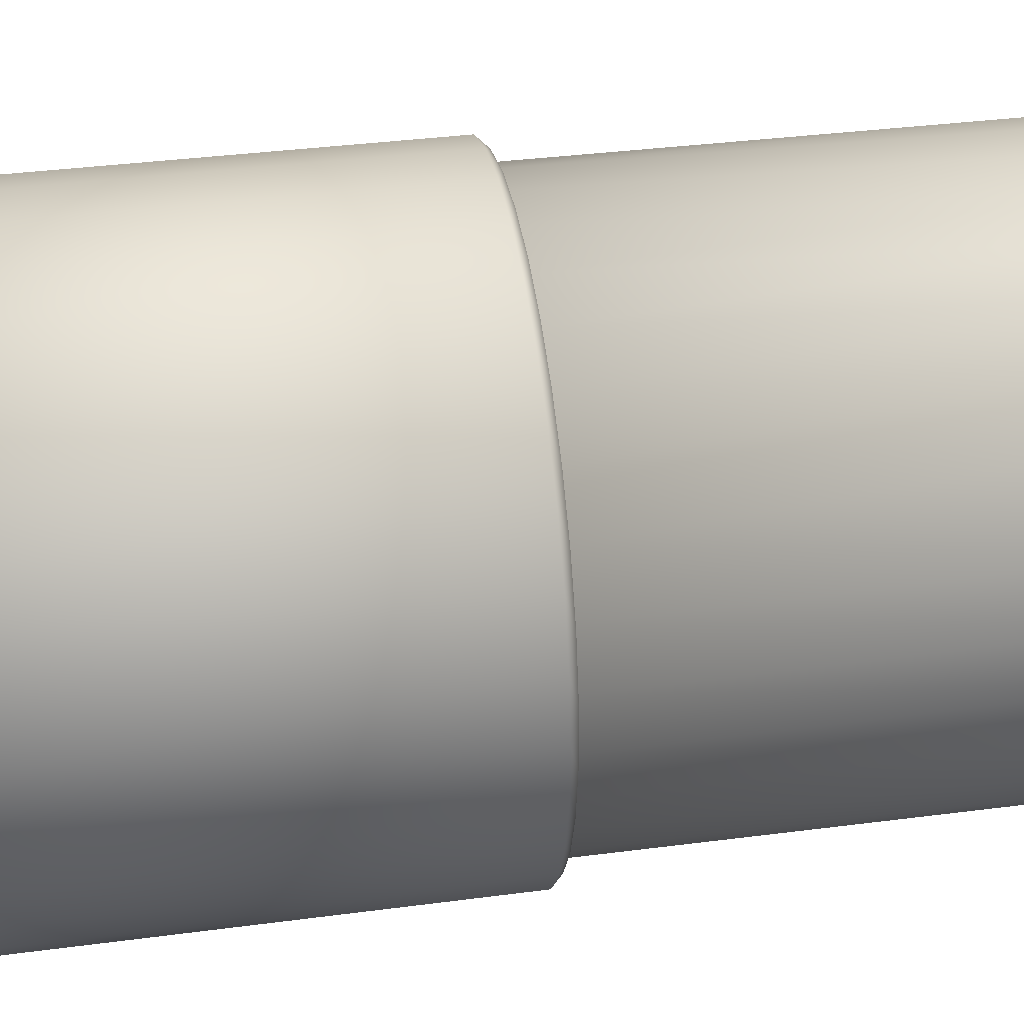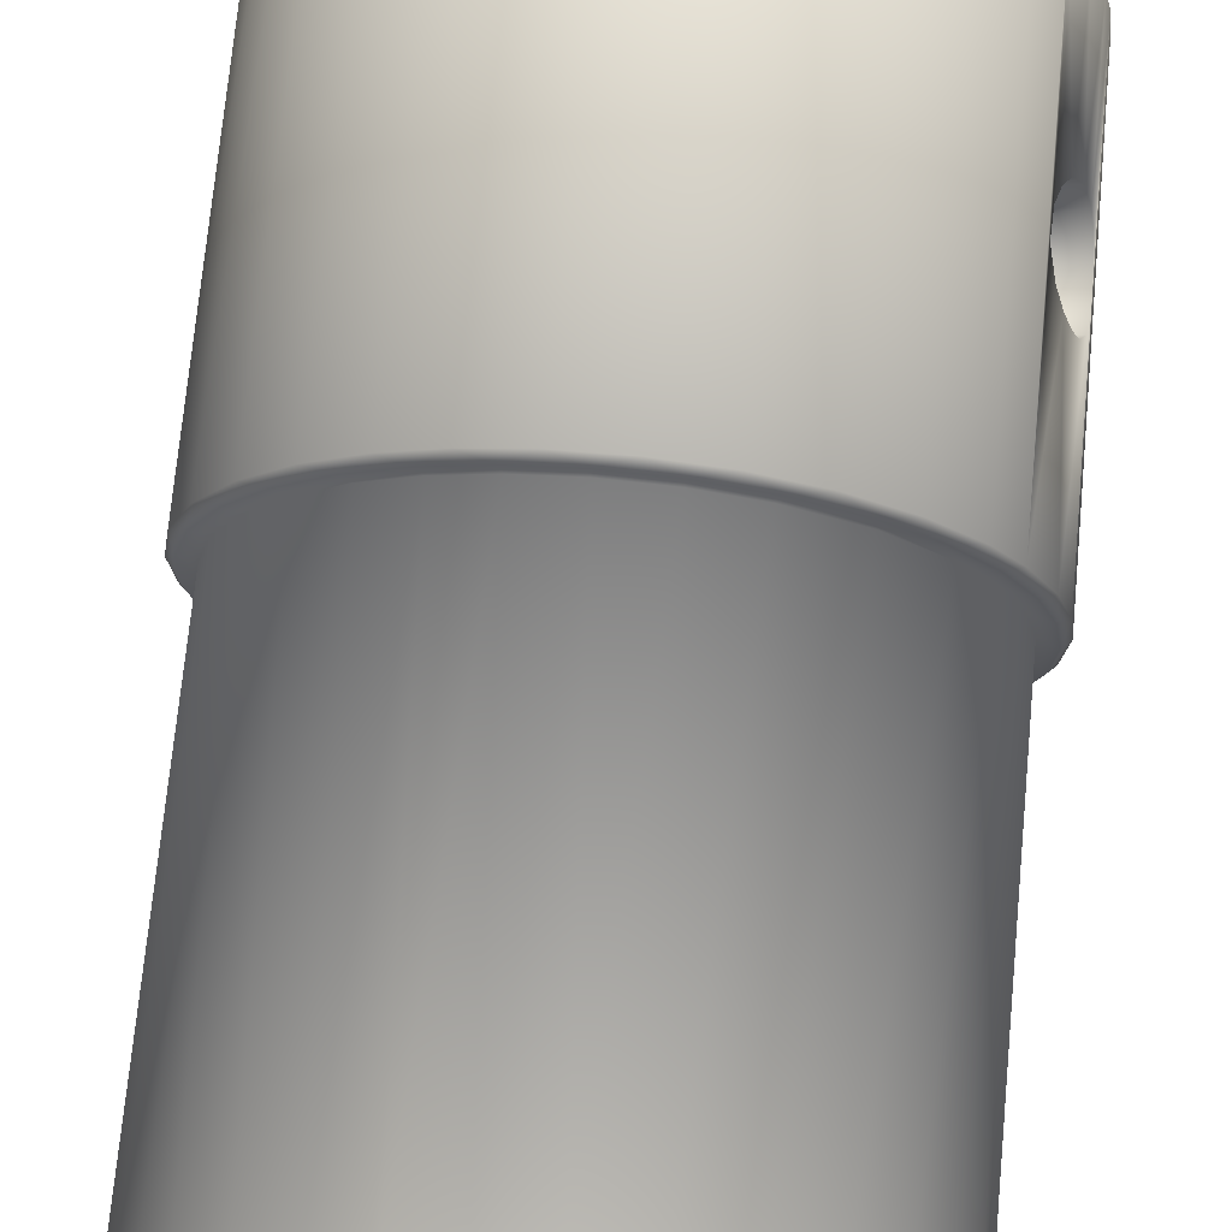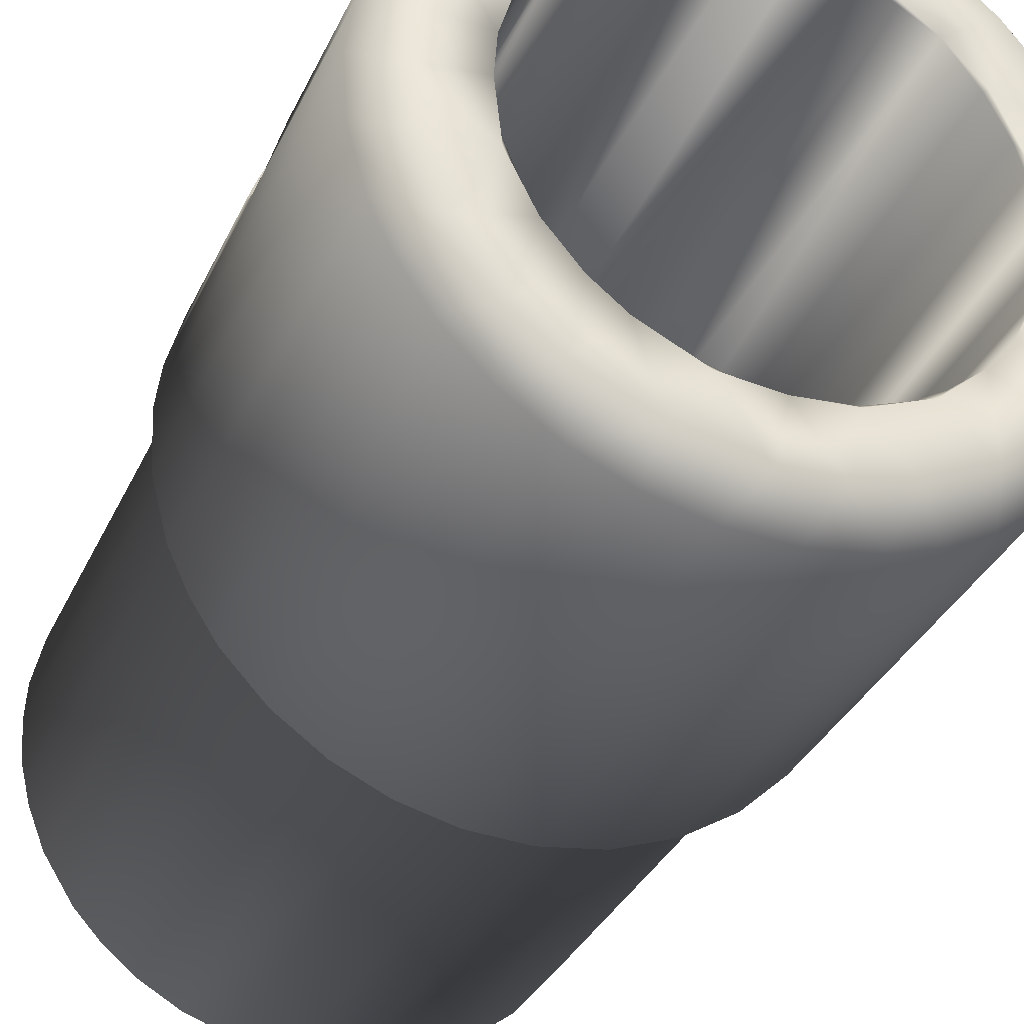
<metadata>
{"format":"obj","ext":"obj","renderer":"f3d","projection":"perspective","resolution":1024,"background":"white","views":[{"elev":37.3,"azim":-99.5,"up":"+Z"},{"elev":73.1,"azim":5.5,"up":"+Z"},{"elev":-34.1,"azim":157.8,"up":"+Z"}]}
</metadata>
<code>
o connector_0
v -0.8004 0.9875 -0.05613
v -0.8002 -0.09525 0.01325
v -0.793 -0.09524 -0.1328
v -0.792 0.9875 0.09284
v -0.7804 0.9875 -0.198
v -0.7802 -0.1149 -0.06363
v -0.7774 -0.09525 0.1637
v -0.7737 -0.1149 0.08231
v -0.7611 -0.09546 -0.264
v -0.7594 -0.1149 -0.2011
v -0.7528 0.9875 0.2414
v -0.7415 -1.276 -0.04971
v -0.741 -0.1149 -0.06167
v -0.7378 0.9872 -0.3246
v -0.7374 -0.1149 0.226
v -0.7349 -0.1149 0.07554
v -0.733 -1.276 0.08784
v -0.7239 -1.276 -0.1802
v -0.7238 -0.09528 0.308
v -0.7218 1.066 -0.0493
v -0.7213 -1.296 -0.06076
v -0.7212 -0.1149 -0.1911
v -0.7153 -1.296 0.07272
v -0.7152 -0.1149 -0.3268
v -0.7135 1.066 0.08457
v -0.7053 -0.09495 -0.3905
v -0.7037 0.9874 0.3439
v -0.7004 -0.1149 0.2123
v -0.697 1.066 -0.2113
v -0.696 -1.276 0.2242
v -0.6883 -1.296 -0.2408
v -0.682 -1.276 -0.3051
v -0.6816 -1.296 0.2063
v -0.6816 -0.1149 -0.3049
v -0.6773 1.066 0.2178
v -0.6721 -0.1149 0.3605
v -0.6711 0.9874 -0.4452
v -0.6523 -1.276 0.3149
v -0.6479 -0.1149 -0.444
v -0.642 -0.09527 0.438
v -0.6393 0.9875 0.4415
v -0.6387 -0.1149 0.3396
v -0.6331 1.066 -0.3574
v -0.6224 -0.1149 -0.4117
v -0.6217 -0.09526 -0.51
v -0.6215 -1.296 0.3299
v -0.6157 -1.276 -0.4214
v -0.6149 1.066 0.3403
v -0.6057 -1.296 -0.4011
v -0.59 -1.276 0.4083
v -0.5816 -0.1149 0.4779
v -0.577 0.9874 -0.5578
v -0.567 1.064 -0.01778
v -0.564 -1.296 -0.02277
v -0.5594 1.066 -0.4614
v -0.5546 -1.296 -0.1214
v -0.5546 1.058 -0.1214
v -0.5543 -0.1149 -0.5524
v -0.5543 1.066 0.1189
v -0.5534 1.058 0.07993
v -0.553 -0.1149 0.4506
v -0.5527 1.066 -0.1683
v -0.5491 -1.296 0.1031
v -0.5389 -0.09527 0.5457
v -0.5386 -1.296 0.4374
v -0.5359 -0.1149 -0.5154
v -0.5355 0.9875 0.5485
v -0.5328 1.058 0.1542
v -0.5302 1.066 0.446
v -0.5284 -1.296 -0.2112
v -0.5284 1.058 -0.2112
v -0.5271 -1.276 -0.5239
v -0.522 -1.296 -0.5014
v -0.5138 -0.09526 -0.6134
v -0.4937 -1.276 0.5063
v -0.4918 -1.296 0.2428
v -0.4903 1.066 0.2577
v -0.4863 -1.296 -0.2947
v -0.4861 1.064 -0.3007
v -0.4821 1.058 0.256
v -0.4733 -0.1149 0.5716
v -0.4588 0.9874 -0.6525
v -0.4503 -0.1149 0.5396
v -0.4393 -1.296 0.5234
v -0.4372 -0.1149 -0.6429
v -0.4327 1.066 -0.577
v -0.43 1.066 0.5298
v -0.4268 -0.1149 -0.6028
v -0.4259 -1.296 -0.3733
v -0.4247 1.064 -0.379
v -0.421 -0.09525 0.6281
v -0.4174 0.9875 0.6301
v -0.4162 -1.276 -0.6096
v -0.4019 -1.296 0.3501
v -0.4004 1.064 0.3557
v -0.3897 -1.296 -0.6042
v -0.386 -1.276 0.5799
v -0.384 -0.09526 -0.695
v -0.3558 -0.1149 0.6392
v -0.3504 0.9874 -0.7096
v -0.3481 1.058 -0.4412
v -0.3388 -0.1149 0.6036
v -0.3233 -1.296 0.4105
v -0.3233 1.058 0.4105
v -0.3226 1.066 -0.47
v -0.306 -1.296 -0.4705
v -0.2999 -0.1149 -0.6675
v -0.2964 -0.09524 0.6843
v -0.2956 1.066 0.4379
v -0.2926 0.9875 0.6856
v -0.2881 -1.276 -0.6719
v -0.2817 1.058 -0.4818
v -0.2812 1.066 -0.6534
v -0.2778 -1.296 0.6101
v -0.2704 -1.276 0.6306
v -0.2646 -0.1149 -0.7229
v -0.2611 1.066 0.6158
v -0.2486 0.9874 -0.7464
v -0.2398 1.058 0.4526
v -0.2398 -0.09525 -0.7487
v -0.2299 -0.1149 0.6835
v -0.2271 -1.296 -0.6705
v -0.2196 -0.1149 0.6455
v -0.187 -1.296 0.4723
v -0.1809 1.066 -0.5281
v -0.1763 1.058 -0.5211
v -0.1709 -1.296 -0.5223
v -0.1633 -0.1149 -0.7043
v -0.1612 -0.09524 0.7173
v -0.157 0.9875 0.7179
v -0.151 -1.276 -0.7062
v -0.1492 1.066 -0.6866
v -0.1457 -1.276 0.6597
v -0.1455 1.064 0.4827
v -0.09793 0.9874 -0.7711
v -0.09311 -1.296 -0.6924
v -0.09232 -0.1149 0.7044
v -0.09036 -0.1149 0.665
v -0.08924 -1.296 0.6454
v -0.08913 -0.09526 -0.7717
v -0.08383 -0.1149 -0.7521
v -0.07793 1.066 0.646
v -0.05305 -1.296 -0.5354
v -0.05135 -1.296 0.4882
v -0.04802 1.064 -0.5384
v -0.04638 1.064 0.4912
v -0.02611 -0.1149 -0.7128
v -0.01544 -0.09525 0.7244
v -0.01528 1.066 -0.6926
v -0.01416 -1.276 -0.7123
v -0.01091 0.9875 0.7242
v -0.00934 -1.276 0.6648
v 0.03792 -1.296 -0.6875
v 0.04403 -1.296 0.6395
v 0.04555 -1.296 -0.526
v 0.04555 1.058 -0.526
v 0.04652 -0.1149 0.6591
v 0.04894 0.9874 -0.7656
v 0.05135 1.058 0.4776
v 0.05364 -0.1149 0.6979
v 0.05612 1.066 0.6377
v 0.05731 -0.09526 -0.7644
v 0.05777 -0.1149 -0.7443
v 0.08457 1.066 -0.527
v 0.09014 1.066 0.4785
v 0.101 -1.296 0.4669
v 0.1161 -1.276 -0.6924
v 0.1259 1.058 0.4569
v 0.1282 -1.276 0.6422
v 0.1348 -0.09526 0.7016
v 0.1354 1.058 -0.4998
v 0.1392 0.9875 0.7005
v 0.1407 -0.1149 -0.6874
v 0.173 1.066 -0.6574
v 0.1779 -1.296 0.6058
v 0.1836 -0.1149 0.6246
v 0.1848 0.9874 -0.7338
v 0.1872 -1.296 -0.4781
v 0.1894 1.066 0.6015
v 0.1895 -0.1149 -0.7114
v 0.1924 -0.09525 -0.7312
v 0.1972 -0.1149 0.6616
v 0.2151 -1.296 -0.6409
v 0.2249 1.064 -0.4574
v 0.2271 1.058 0.4065
v 0.2293 1.066 0.4144
v 0.2315 -1.277 -0.6519
v 0.2316 -1.296 0.4033
v 0.2611 -1.276 0.591
v 0.279 -0.09529 0.6482
v 0.283 0.9875 0.6462
v 0.2912 -0.1149 -0.6217
v 0.2975 -1.296 -0.3973
v 0.3018 -1.296 0.5453
v 0.3031 1.064 -0.396
v 0.3097 0.9874 -0.6791
v 0.3103 -0.1149 -0.6562
v 0.3169 -0.09526 -0.6751
v 0.3185 1.064 0.3318
v 0.3215 -1.296 0.3261
v 0.3314 -0.1149 0.5966
v 0.335 1.066 -0.5703
v 0.3395 -0.1149 0.546
v 0.3395 -1.276 -0.5913
v 0.3428 1.066 0.5195
v 0.3594 0.4757 0.2805
v 0.3686 0.5355 0.2679
v 0.3686 0.4158 0.2679
v 0.3768 -1.296 -0.5382
v 0.3796 -1.276 0.5143
v 0.3815 1.065 -0.3046
v 0.3819 -1.296 0.2475
v 0.3819 1.058 0.2475
v 0.386 0.575 0.2414
v 0.3861 0.376 0.2411
v 0.3947 -1.296 -0.2773
v 0.3989 -0.1149 -0.5453
v 0.4058 1.058 -0.2535
v 0.4088 -1.296 0.4627
v 0.4092 1.066 0.2198
v 0.4094 -0.09528 0.5662
v 0.4128 0.9875 0.5635
v 0.4147 0.6061 0.1872
v 0.4147 0.3452 0.1871
v 0.4186 -1.276 -0.5267
v 0.424 -1.296 0.164
v 0.424 1.058 0.164
v 0.4243 -0.1149 -0.5754
v 0.4274 0.9874 -0.5987
v 0.434 1.066 -0.4846
v 0.4341 -0.09527 -0.5931
v 0.4374 0.3506 0.1259
v 0.4375 0.6007 0.1258
v 0.4454 1.058 -0.1476
v 0.4459 1.066 -0.1792
v 0.4465 -1.296 -0.1422
v 0.4486 -0.1149 0.5064
v 0.4489 0.376 0.08179
v 0.4489 0.575 0.08146
v 0.4502 -1.296 0.07423
v 0.454 1.064 0.0658
v 0.4543 0.4156 0.05027
v 0.4543 0.5357 0.05026
v 0.4562 0.4757 0.03478
v 0.4596 -1.296 -0.02447
v 0.4612 1.064 -0.03065
v 0.4625 1.066 0.4054
v 0.4695 -0.1149 0.4275
v 0.4746 -1.296 -0.4382
v 0.4773 -1.276 0.4183
v 0.487 -1.276 -0.4539
v 0.4936 -0.1149 -0.4454
v 0.4947 -1.296 0.3634
v 0.5174 -0.09526 0.4626
v 0.5202 0.9875 0.4593
v 0.5319 0.9874 -0.4922
v 0.5371 1.066 -0.3457
v 0.5375 -0.09527 -0.4852
v 0.5429 -0.1149 0.3977
v 0.5463 -0.1149 0.3191
v 0.5497 -0.1149 -0.4379
v 0.5502 -1.296 -0.3171
v 0.5518 -1.276 0.3093
v 0.5609 1.066 0.2516
v 0.5628 -1.276 -0.3359
v 0.5685 -0.1149 -0.3245
v 0.5816 -1.296 0.2016
v 0.5823 -0.09518 0.3726
v 0.5823 0.9874 0.3726
v 0.5854 0.4497 0.3676
v 0.5882 0.5165 0.3629
v 0.5977 1.066 -0.1869
v 0.5985 -0.1149 0.2046
v 0.5993 -0.09518 -0.3911
v 0.5993 0.9874 -0.3911
v 0.6009 0.3903 0.341
v 0.601 0.5613 0.3408
v 0.602 -1.276 0.1942
v 0.6046 -1.276 -0.2316
v 0.6068 -1.296 -0.1523
v 0.61 1.066 0.07796
v 0.6108 -0.1149 0.2795
v 0.6167 -0.1149 -0.1916
v 0.6168 -1.296 0.01344
v 0.6172 1.066 -0.05251
v 0.6197 0.3588 0.3056
v 0.6197 0.5926 0.3056
v 0.6287 -1.276 -0.1334
v 0.6289 0.988 0.2859
v 0.6295 -0.1149 0.08073
v 0.631 -1.276 0.07068
v 0.6329 -0.1149 -0.2734
v 0.6368 -1.276 -0.02477
v 0.6369 -0.1149 -0.05357
v 0.6394 0.345 0.2615
v 0.6439 0.6077 0.2506
v 0.6459 -0.096 0.2484
v 0.6463 0.9874 -0.2935
v 0.6496 -0.09525 -0.285
v 0.6548 -0.1149 0.1543
v 0.6562 0.3493 0.2167
v 0.6636 0.5926 0.194
v 0.6656 0.9874 0.1869
v 0.6694 -0.1149 -0.1282
v 0.6721 0.3797 0.1637
v 0.6741 0.5613 0.1555
v 0.6759 -0.1149 0.01667
v 0.6798 0.516 0.1303
v 0.6808 0.4495 0.1252
v 0.6821 -0.09518 0.1193
v 0.6821 0.9874 0.1193
v 0.6869 0.9874 -0.1446
v 0.6883 -0.09525 -0.1357
v 0.6957 -0.09527 0.01429
v 0.696 0.9874 0.005633
f 71 79 62
f 62 57 71
f 53 57 62
f 59 60 53
f 59 68 60
f 77 68 59
f 77 80 68
f 95 80 77
f 109 104 95
f 109 119 104
f 134 119 109
f 165 159 146
f 165 168 159
f 186 168 165
f 186 185 168
f 199 185 186
f 220 213 199
f 220 227 213
f 241 227 220
f 235 234 246
f 235 218 234
f 211 218 235
f 164 171 184
f 164 156 171
f 164 145 156
f 125 126 145
f 125 112 126
f 105 112 125
f 105 101 112
f 105 90 101
f 246 281 285
f 241 281 246
f 241 264 281
f 220 264 241
f 220 247 264
f 199 247 220
f 199 205 247
f 186 205 199
f 186 179 205
f 165 179 186
f 165 161 179
f 146 161 165
f 146 142 161
f 134 142 146
f 134 117 142
f 109 117 134
f 109 87 117
f 95 87 109
f 95 69 87
f 77 69 95
f 77 48 69
f 77 35 48
f 59 35 77
f 59 25 35
f 53 25 59
f 53 20 25
f 62 20 53
f 62 29 20
f 62 43 29
f 79 43 62
f 79 55 43
f 90 55 79
f 90 86 55
f 105 86 90
f 105 113 86
f 125 113 105
f 125 132 113
f 145 132 125
f 145 149 132
f 164 149 145
f 164 174 149
f 184 174 164
f 184 202 174
f 195 202 184
f 195 230 202
f 211 230 195
f 211 257 230
f 235 257 211
f 235 272 257
f 235 285 272
f 246 285 235
f 224 240 226
f 223 213 227
f 241 223 227
f 241 233 223
f 212 224 226
f 232 240 224
f 214 213 223
f 241 239 233
f 212 215 224
f 238 240 232
f 214 199 213
f 238 245 240
f 200 215 212
f 207 199 214
f 200 208 215
f 242 245 238
f 246 239 241
f 246 243 239
f 206 199 207
f 200 206 208
f 244 245 242
f 200 199 206
f 188 199 200
f 188 185 199
f 166 185 188
f 166 168 185
f 166 159 168
f 144 159 166
f 144 146 159
f 124 146 144
f 124 134 146
f 124 119 134
f 103 119 124
f 103 104 119
f 94 104 103
f 94 95 104
f 76 95 94
f 76 80 95
f 76 68 80
f 63 68 76
f 63 60 68
f 54 60 63
f 54 53 60
f 56 53 54
f 56 57 53
f 70 57 56
f 70 71 57
f 70 79 71
f 78 79 70
f 78 90 79
f 89 90 78
f 89 101 90
f 106 101 89
f 106 112 101
f 106 126 112
f 127 126 106
f 127 145 126
f 143 145 127
f 143 156 145
f 155 156 143
f 155 171 156
f 178 171 155
f 178 184 171
f 178 195 184
f 193 195 178
f 193 211 195
f 216 211 193
f 216 218 211
f 216 234 218
f 236 234 216
f 236 246 234
f 245 246 236
f 244 246 245
f 243 246 244
f 263 267 278
f 263 253 267
f 250 253 263
f 250 219 253
f 210 219 250
f 210 194 219
f 189 194 210
f 189 175 194
f 169 175 189
f 169 154 175
f 152 154 169
f 152 139 154
f 133 139 152
f 133 114 139
f 115 114 133
f 97 114 115
f 97 84 114
f 75 84 97
f 75 65 84
f 50 65 75
f 50 46 65
f 38 46 50
f 30 46 38
f 30 33 46
f 17 33 30
f 17 23 33
f 12 23 17
f 12 21 23
f 18 21 12
f 18 31 21
f 32 31 18
f 32 49 31
f 47 49 32
f 47 73 49
f 72 73 47
f 72 96 73
f 93 96 72
f 111 96 93
f 111 122 96
f 131 122 111
f 131 136 122
f 150 136 131
f 150 153 136
f 167 153 150
f 167 183 153
f 187 183 167
f 204 183 187
f 204 209 183
f 225 209 204
f 225 249 209
f 251 249 225
f 265 249 251
f 265 262 249
f 279 262 265
f 279 280 262
f 288 280 279
f 293 280 288
f 293 284 280
f 291 284 293
f 291 267 284
f 278 267 291
f 32 22 34
f 18 22 32
f 18 13 22
f 12 13 18
f 12 16 13
f 17 16 12
f 17 28 16
f 30 28 17
f 30 42 28
f 38 42 30
f 50 42 38
f 50 61 42
f 75 61 50
f 75 83 61
f 97 83 75
f 97 102 83
f 115 102 97
f 115 123 102
f 133 123 115
f 133 138 123
f 152 138 133
f 152 157 138
f 169 157 152
f 169 176 157
f 189 176 169
f 189 203 176
f 210 203 189
f 210 248 203
f 250 248 210
f 250 260 248
f 263 260 250
f 263 273 260
f 278 273 263
f 278 290 273
f 291 290 278
f 291 294 290
f 293 294 291
f 288 294 293
f 288 283 294
f 279 283 288
f 279 266 283
f 265 266 279
f 265 252 266
f 251 252 265
f 251 217 252
f 225 217 251
f 204 217 225
f 204 192 217
f 187 192 204
f 187 173 192
f 167 173 187
f 150 173 167
f 150 147 173
f 131 147 150
f 131 128 147
f 111 128 131
f 111 107 128
f 93 107 111
f 93 88 107
f 72 88 93
f 72 66 88
f 47 66 72
f 47 44 66
f 32 44 47
f 32 34 44
f 166 194 175
f 188 194 166
f 188 219 194
f 200 219 188
f 200 253 219
f 212 253 200
f 212 267 253
f 226 267 212
f 240 267 226
f 240 284 267
f 245 284 240
f 245 280 284
f 236 280 245
f 236 262 280
f 216 262 236
f 216 249 262
f 193 249 216
f 193 209 249
f 178 209 193
f 178 183 209
f 155 183 178
f 155 153 183
f 143 153 155
f 143 136 153
f 127 136 143
f 127 122 136
f 127 96 122
f 106 96 127
f 106 73 96
f 89 73 106
f 89 49 73
f 78 49 89
f 78 31 49
f 70 31 78
f 56 31 70
f 56 21 31
f 54 21 56
f 54 23 21
f 63 23 54
f 63 33 23
f 76 33 63
f 76 46 33
f 76 65 46
f 94 65 76
f 94 84 65
f 103 84 94
f 103 114 84
f 124 114 103
f 124 139 114
f 144 139 124
f 144 154 139
f 166 154 144
f 166 175 154
f 301 224 295
f 224 286 295
f 301 232 224
f 305 232 301
f 215 286 224
f 215 276 286
f 305 238 232
f 305 242 238
f 309 242 305
f 309 244 242
f 308 244 309
f 308 243 244
f 306 243 308
f 306 239 243
f 302 239 306
f 302 233 239
f 296 233 302
f 296 223 233
f 287 223 296
f 287 214 223
f 277 214 287
f 277 207 214
f 271 207 277
f 271 206 207
f 270 206 271
f 270 208 206
f 276 208 270
f 276 215 208
f 268 282 297
f 268 259 282
f 254 259 268
f 254 237 259
f 221 237 254
f 221 201 237
f 190 201 221
f 190 182 201
f 170 182 190
f 170 160 182
f 148 160 170
f 148 137 160
f 129 137 148
f 129 121 137
f 108 121 129
f 108 99 121
f 91 99 108
f 91 81 99
f 64 81 91
f 64 51 81
f 40 51 64
f 40 36 51
f 19 36 40
f 19 15 36
f 7 15 19
f 7 8 15
f 2 8 7
f 2 6 8
f 3 6 2
f 3 10 6
f 9 10 3
f 9 24 10
f 26 24 9
f 300 297 282
f 300 310 297
f 307 310 300
f 307 314 310
f 304 314 307
f 304 313 314
f 292 313 304
f 292 299 313
f 261 299 292
f 261 274 299
f 261 258 274
f 228 258 261
f 228 231 258
f 197 231 228
f 197 198 231
f 180 198 197
f 180 181 198
f 163 181 180
f 163 162 181
f 141 162 163
f 141 140 162
f 116 140 141
f 116 120 140
f 116 98 120
f 85 98 116
f 85 74 98
f 58 74 85
f 58 45 74
f 39 45 58
f 39 26 45
f 24 26 39
f 296 303 289
f 14 26 9
f 37 26 14
f 37 45 26
f 52 45 37
f 52 74 45
f 82 74 52
f 82 98 74
f 100 98 82
f 118 98 100
f 118 120 98
f 135 120 118
f 135 140 120
f 158 140 135
f 158 162 140
f 177 162 158
f 177 181 162
f 196 181 177
f 196 198 181
f 229 198 196
f 229 231 198
f 256 231 229
f 256 258 231
f 275 258 256
f 275 274 258
f 298 274 275
f 298 299 274
f 312 299 298
f 312 313 299
f 315 313 312
f 315 314 313
f 311 314 315
f 311 310 314
f 9 5 14
f 3 5 9
f 3 1 5
f 2 1 3
f 2 4 1
f 7 4 2
f 7 11 4
f 19 11 7
f 19 27 11
f 40 27 19
f 40 41 27
f 64 41 40
f 64 67 41
f 91 67 64
f 91 92 67
f 108 92 91
f 108 110 92
f 129 110 108
f 129 130 110
f 148 130 129
f 148 151 130
f 170 151 148
f 170 172 151
f 190 172 170
f 190 191 172
f 221 191 190
f 221 222 191
f 254 222 221
f 254 255 222
f 268 255 254
f 268 269 255
f 302 303 296
f 289 287 296
f 302 311 303
f 269 287 289
f 269 277 287
f 306 311 302
f 269 271 277
f 308 311 306
f 269 270 271
f 268 270 269
f 268 276 270
f 268 286 276
f 297 286 268
f 297 295 286
f 297 301 295
f 309 311 308
f 309 310 311
f 305 310 309
f 305 297 310
f 301 297 305
f 290 300 273
f 290 307 300
f 294 307 290
f 294 304 307
f 283 304 294
f 283 292 304
f 266 292 283
f 266 261 292
f 252 261 266
f 252 228 261
f 217 228 252
f 217 197 228
f 192 197 217
f 192 180 197
f 173 180 192
f 173 163 180
f 147 163 173
f 147 141 163
f 128 141 147
f 128 116 141
f 107 116 128
f 107 85 116
f 88 85 107
f 88 58 85
f 66 58 88
f 66 39 58
f 44 39 66
f 44 24 39
f 34 24 44
f 34 10 24
f 22 10 34
f 22 6 10
f 13 6 22
f 13 8 6
f 16 8 13
f 16 15 8
f 28 15 16
f 28 36 15
f 42 36 28
f 42 51 36
f 61 51 42
f 61 81 51
f 83 81 61
f 83 99 81
f 102 99 83
f 102 121 99
f 123 121 102
f 123 137 121
f 138 137 123
f 138 160 137
f 157 160 138
f 157 182 160
f 176 182 157
f 176 201 182
f 203 201 176
f 203 237 201
f 248 237 203
f 248 259 237
f 260 259 248
f 260 282 259
f 273 282 260
f 273 300 282
f 5 29 14
f 303 264 289
f 303 281 264
f 311 281 303
f 315 281 311
f 315 285 281
f 312 285 315
f 312 272 285
f 298 272 312
f 298 257 272
f 275 257 298
f 256 257 275
f 256 230 257
f 229 230 256
f 229 202 230
f 196 202 229
f 196 174 202
f 177 174 196
f 158 174 177
f 158 149 174
f 135 149 158
f 135 132 149
f 118 132 135
f 118 113 132
f 100 113 118
f 100 86 113
f 82 86 100
f 52 86 82
f 52 55 86
f 37 55 52
f 37 43 55
f 14 43 37
f 14 29 43
f 264 269 289
f 247 269 264
f 247 255 269
f 205 255 247
f 205 222 255
f 205 191 222
f 179 191 205
f 179 172 191
f 161 172 179
f 161 151 172
f 142 151 161
f 142 130 151
f 117 130 142
f 117 110 130
f 117 92 110
f 87 92 117
f 87 67 92
f 69 67 87
f 69 41 67
f 48 41 69
f 48 27 41
f 35 27 48
f 35 11 27
f 25 11 35
f 25 4 11
f 20 4 25
f 20 1 4
f 29 1 20
f 29 5 1

</code>
